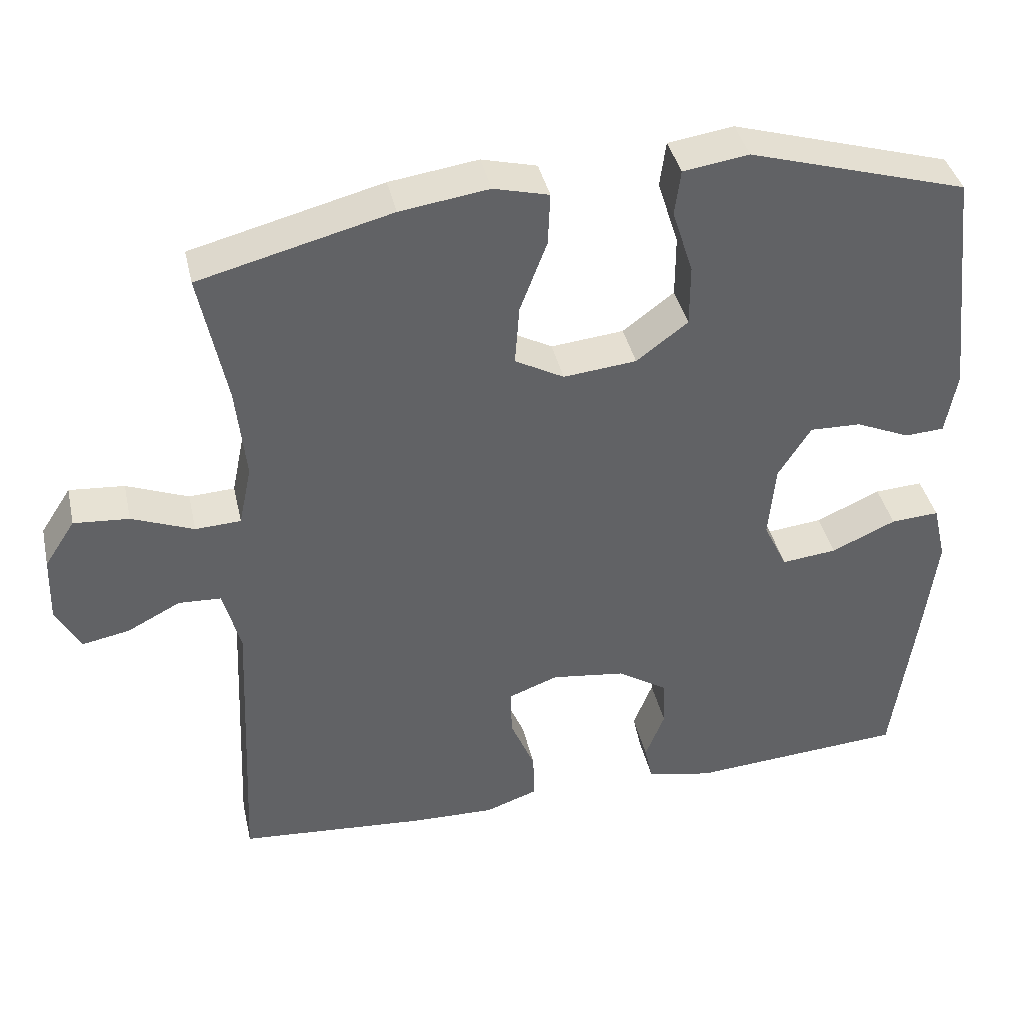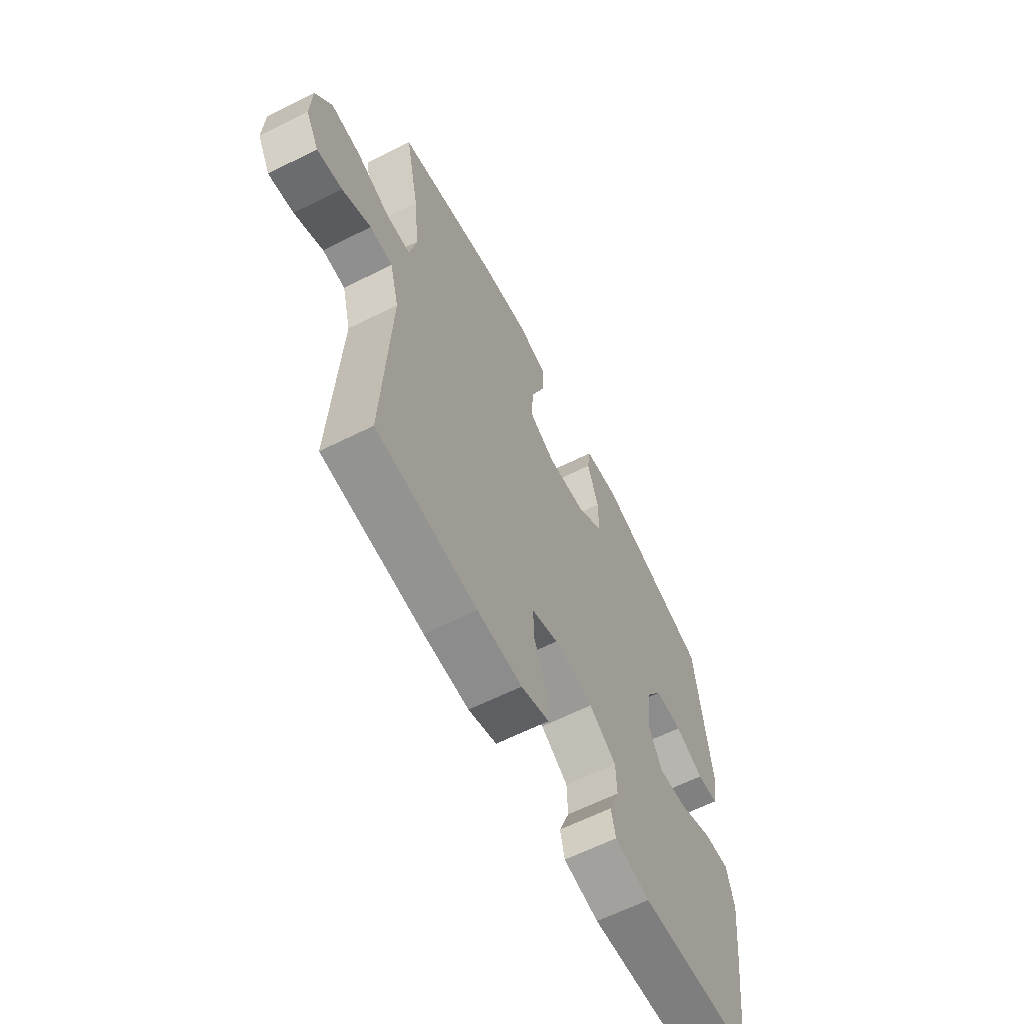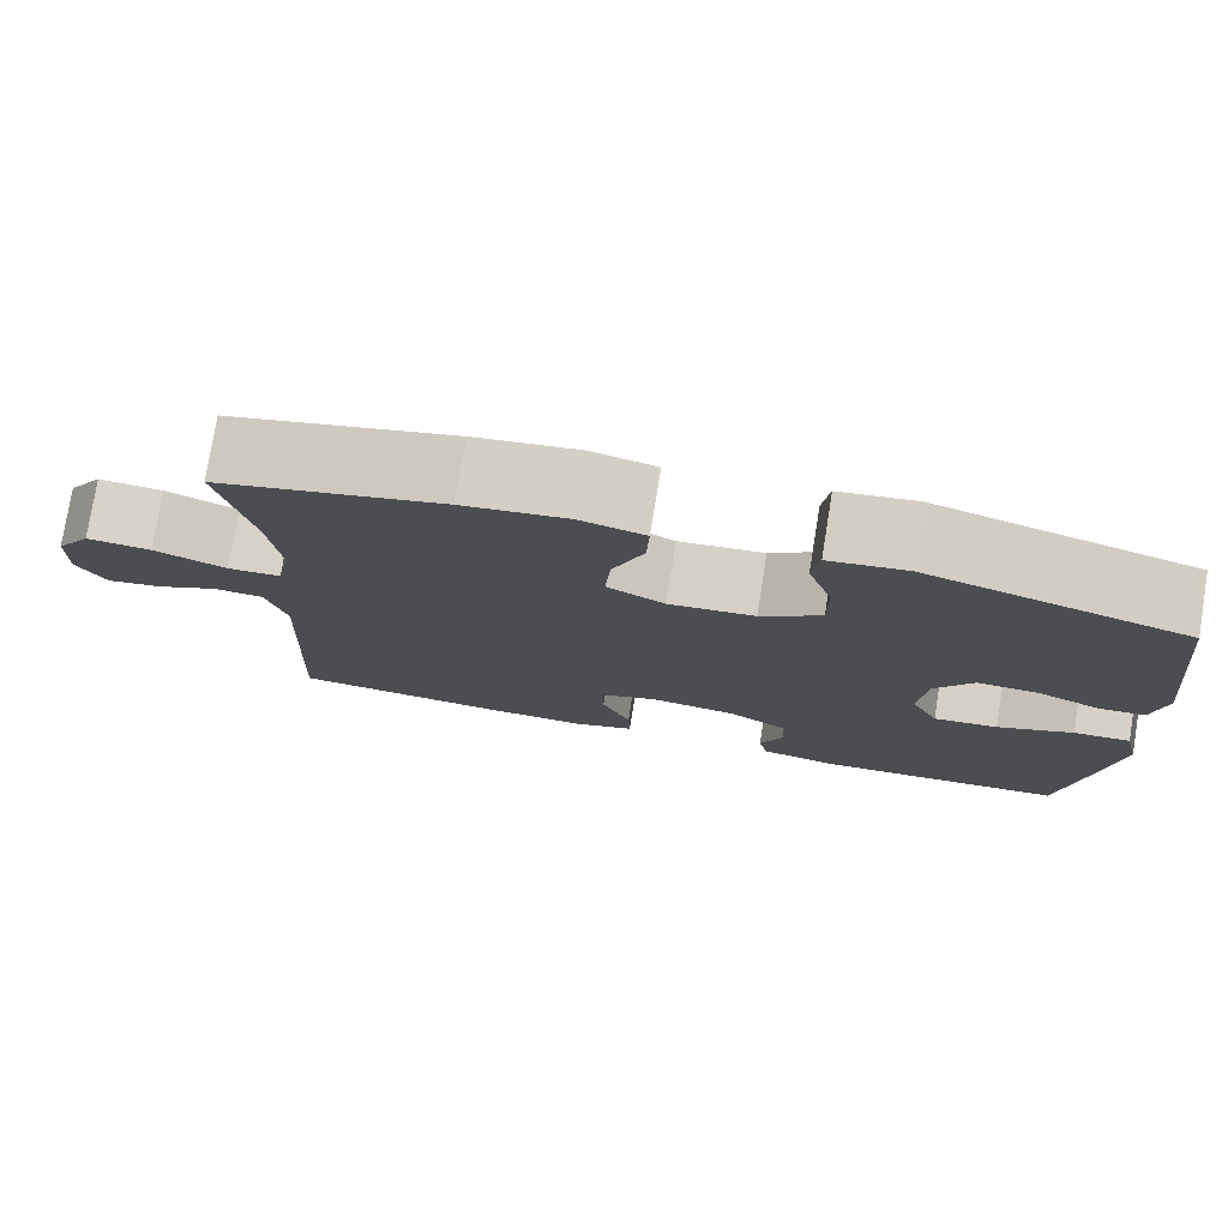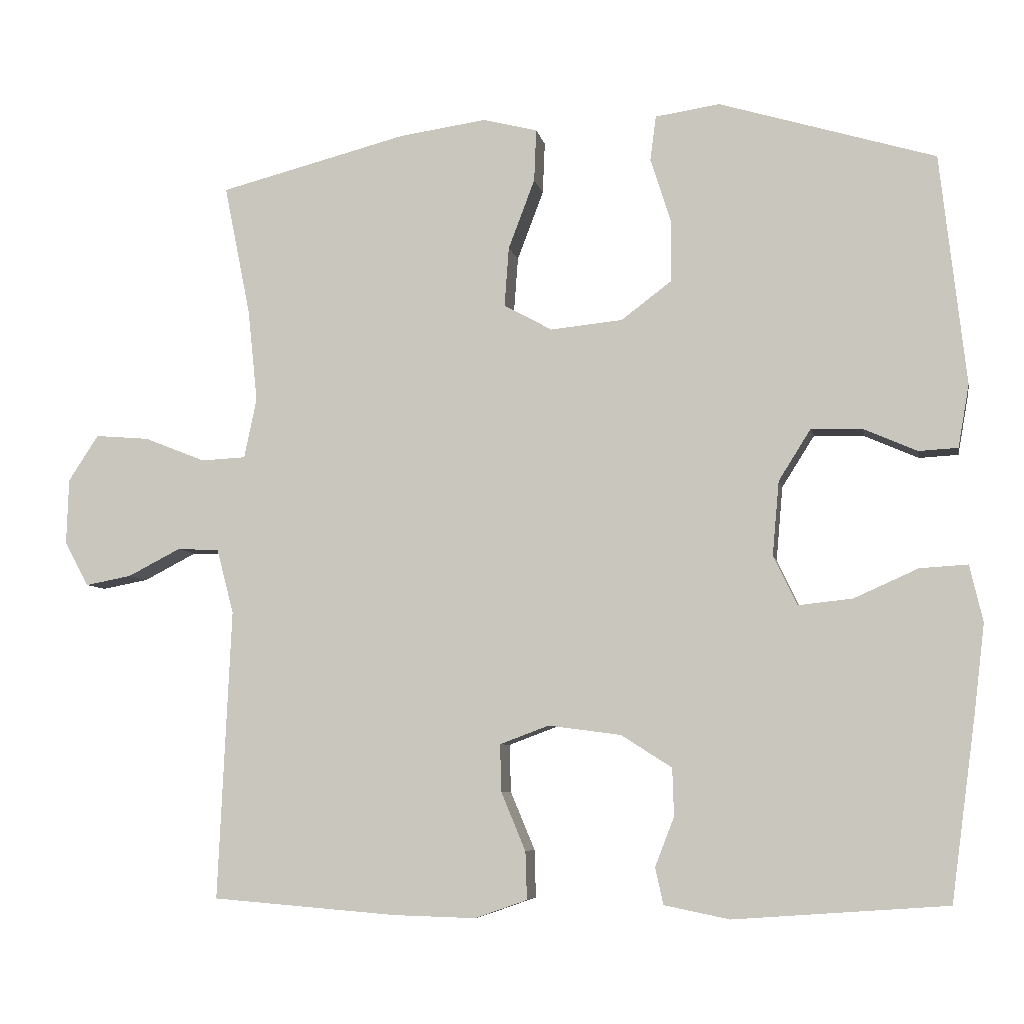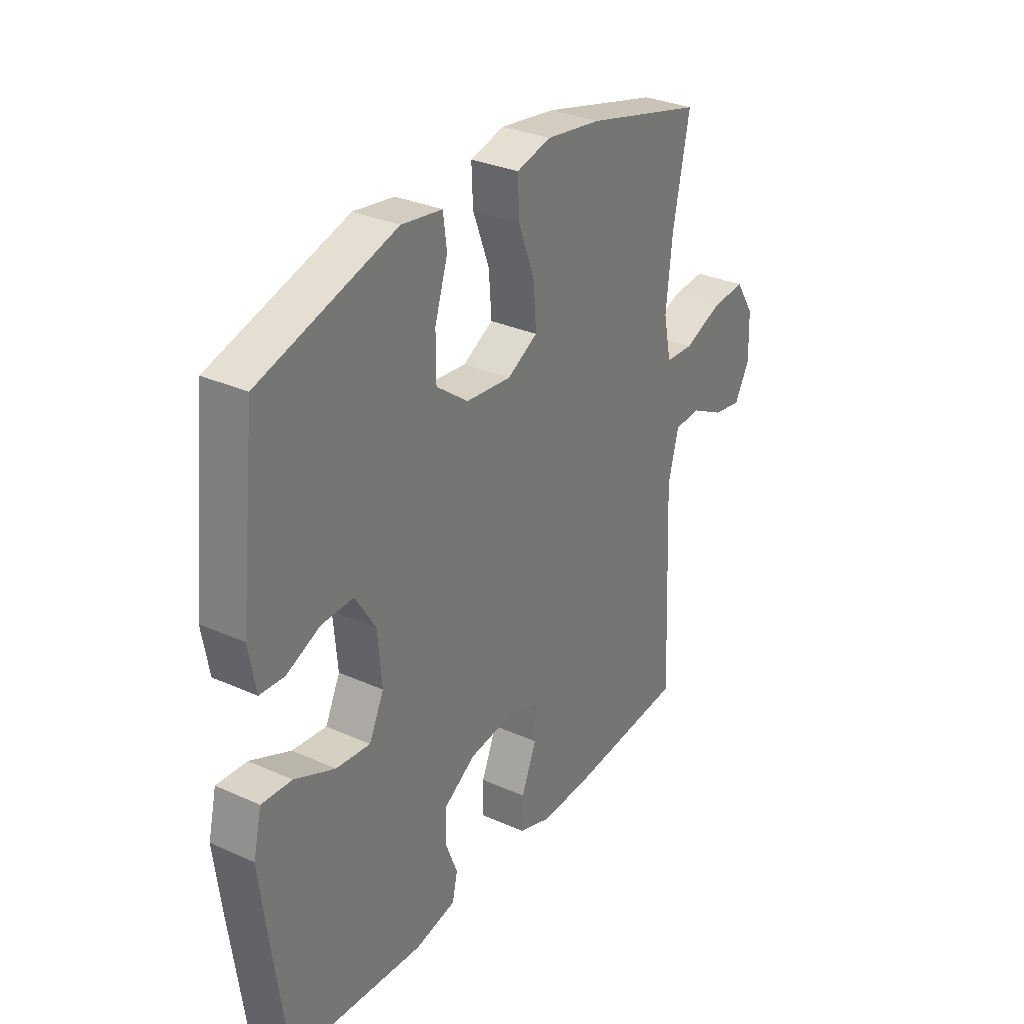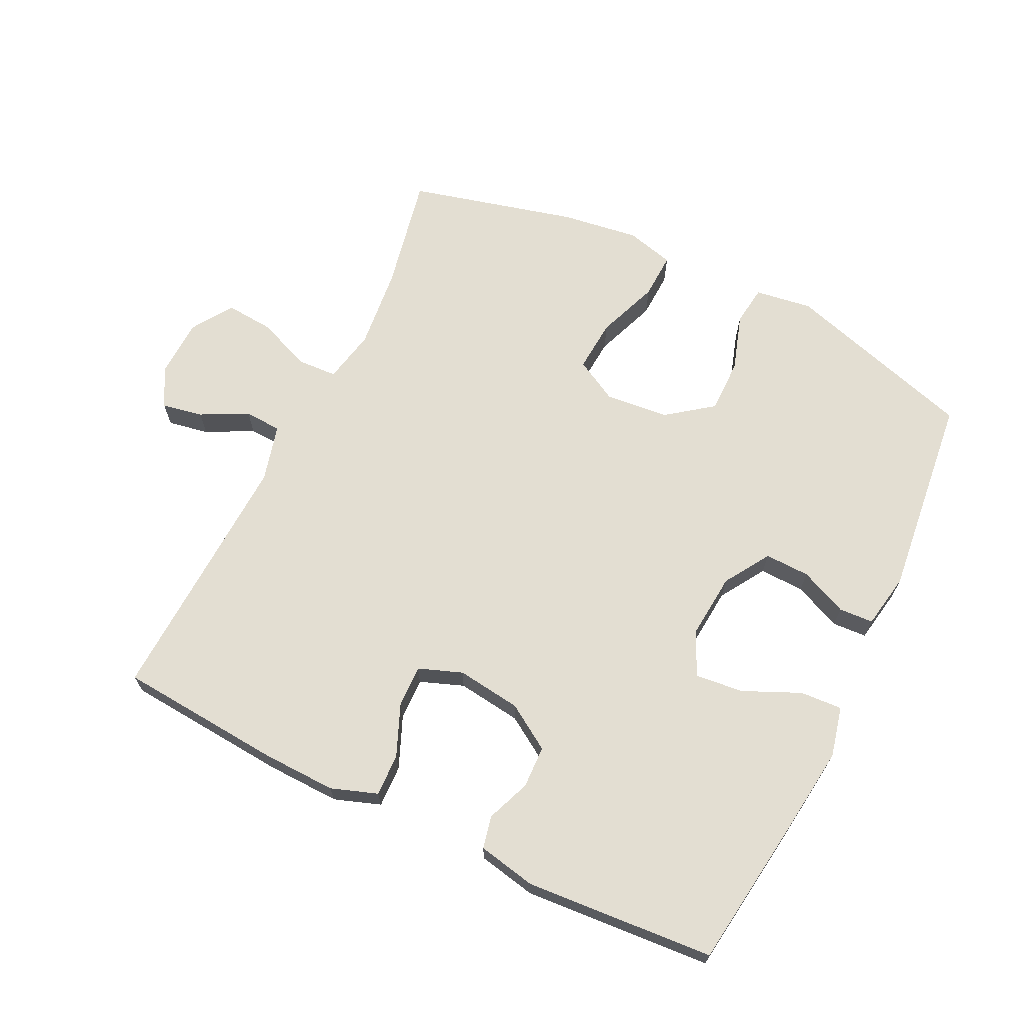
<metadata>
{"format":"obj","ext":"obj","renderer":"f3d","projection":"perspective","resolution":1024,"background":"white","views":[{"elev":39.8,"azim":167.4,"up":"+Z"},{"elev":-62.9,"azim":116.9,"up":"+Z"},{"elev":77.4,"azim":-170.8,"up":"+Z"},{"elev":-6.4,"azim":-169.4,"up":"+Z"},{"elev":31.2,"azim":-57.4,"up":"+Z"},{"elev":67.6,"azim":-154.0,"up":"+Y"}]}
</metadata>
<code>
v 0.5 0.07 0.5
v 0.464 0.07 0.321
v 0.451 0.07 0.196
v 0.468 0.07 0.114
v 0.529 0.07 0.111
v 0.612 0.07 0.144
v 0.686 0.07 0.15
v 0.727 0.07 0.087
v 0.73 0.07 -0.003
v 0.697 0.07 -0.063
v 0.634 0.07 -0.051
v 0.562 0.07 -0.014
v 0.505 0.07 -0.017
v 0.482 0.07 -0.105
v 0.5 0.07 -0.5
v 0.248 0.07 -0.52
v 0.135 0.07 -0.523
v 0.064 0.07 -0.498
v 0.066 0.07 -0.433
v 0.099 0.07 -0.354
v 0.101 0.07 -0.289
v 0.034 0.07 -0.264
v -0.065 0.07 -0.277
v -0.134 0.07 -0.321
v -0.136 0.07 -0.386
v -0.11 0.07 -0.453
v -0.121 0.07 -0.503
v -0.21 0.07 -0.521
v -0.5 0.07 -0.5
v -0.533 0.07 -0.255
v -0.548 0.07 -0.131
v -0.53 0.07 -0.054
v -0.465 0.07 -0.058
v -0.378 0.07 -0.097
v -0.304 0.07 -0.105
v -0.272 0.07 -0.038
v -0.281 0.07 0.063
v -0.325 0.07 0.133
v -0.394 0.07 0.131
v -0.467 0.07 0.099
v -0.52 0.07 0.102
v -0.535 0.07 0.187
v -0.5 0.07 0.5
v -0.206 0.07 0.588
v -0.118 0.07 0.575
v -0.11 0.07 0.514
v -0.138 0.07 0.426
v -0.138 0.07 0.343
v -0.069 0.07 0.291
v 0.029 0.07 0.281
v 0.095 0.07 0.317
v 0.089 0.07 0.398
v 0.053 0.07 0.493
v 0.05 0.07 0.564
v 0.124 0.07 0.583
v 0.243 0.07 0.566
v 0.5 0 0.5
v 0.464 0 0.321
v 0.451 0 0.196
v 0.468 0 0.114
v 0.529 0 0.111
v 0.612 0 0.144
v 0.686 0 0.15
v 0.727 0 0.087
v 0.73 0 -0.003
v 0.697 0 -0.063
v 0.634 0 -0.051
v 0.562 0 -0.014
v 0.505 0 -0.017
v 0.482 0 -0.105
v 0.5 0 -0.5
v 0.248 0 -0.52
v 0.135 0 -0.523
v 0.064 0 -0.498
v 0.066 0 -0.433
v 0.099 0 -0.354
v 0.101 0 -0.289
v 0.034 0 -0.264
v -0.065 0 -0.277
v -0.134 0 -0.321
v -0.136 0 -0.386
v -0.11 0 -0.453
v -0.121 0 -0.503
v -0.21 0 -0.521
v -0.5 0 -0.5
v -0.533 0 -0.255
v -0.548 0 -0.131
v -0.53 0 -0.054
v -0.465 0 -0.058
v -0.378 0 -0.097
v -0.304 0 -0.105
v -0.272 0 -0.038
v -0.281 0 0.063
v -0.325 0 0.133
v -0.394 0 0.131
v -0.467 0 0.099
v -0.52 0 0.102
v -0.535 0 0.187
v -0.5 0 0.5
v -0.206 0 0.588
v -0.118 0 0.575
v -0.11 0 0.514
v -0.138 0 0.426
v -0.138 0 0.343
v -0.069 0 0.291
v 0.029 0 0.281
v 0.095 0 0.317
v 0.089 0 0.398
v 0.053 0 0.493
v 0.05 0 0.564
v 0.124 0 0.583
v 0.243 0 0.566
f 56 1 2
f 55 56 2
f 54 55 2
f 53 54 2
f 52 53 2
f 51 52 2 3
f 50 51 3 4
f 49 50 4
f 45 46 47
f 44 45 47
f 43 44 47
f 42 43 47
f 41 42 47
f 40 41 47
f 39 40 47
f 38 39 47 48
f 37 38 48 49
f 32 33 34
f 31 32 34
f 30 31 34
f 29 30 34
f 28 29 34
f 27 28 34
f 26 27 34
f 25 26 34
f 24 25 34 35
f 23 24 35 36
f 18 19 20
f 17 18 20
f 16 17 20
f 15 16 20
f 14 15 20
f 13 14 20 21
f 10 11 12
f 9 10 12
f 8 9 12
f 7 8 12
f 6 7 12
f 5 6 12
f 4 5 12 13
f 49 4 13
f 37 49 13
f 36 37 13
f 23 36 13
f 22 23 13
f 13 21 22
f 58 57 112
f 58 112 111
f 58 111 110
f 58 110 109
f 58 109 108
f 59 58 108 107
f 60 59 107 106
f 60 106 105
f 103 102 101
f 103 101 100
f 103 100 99
f 103 99 98
f 103 98 97
f 103 97 96
f 103 96 95
f 104 103 95 94
f 105 104 94 93
f 90 89 88
f 90 88 87
f 90 87 86
f 90 86 85
f 90 85 84
f 90 84 83
f 90 83 82
f 90 82 81
f 91 90 81 80
f 92 91 80 79
f 76 75 74
f 76 74 73
f 76 73 72
f 76 72 71
f 76 71 70
f 77 76 70 69
f 68 67 66
f 68 66 65
f 68 65 64
f 68 64 63
f 68 63 62
f 68 62 61
f 69 68 61 60
f 69 60 105
f 69 105 93
f 69 93 92
f 69 92 79
f 69 79 78
f 78 77 69
f 1 57 58 2
f 2 58 59 3
f 3 59 60 4
f 4 60 61 5
f 5 61 62 6
f 6 62 63 7
f 7 63 64 8
f 8 64 65 9
f 9 65 66 10
f 10 66 67 11
f 11 67 68 12
f 12 68 69 13
f 13 69 70 14
f 14 70 71 15
f 15 71 72 16
f 16 72 73 17
f 17 73 74 18
f 18 74 75 19
f 19 75 76 20
f 20 76 77 21
f 21 77 78 22
f 22 78 79 23
f 23 79 80 24
f 24 80 81 25
f 25 81 82 26
f 26 82 83 27
f 27 83 84 28
f 28 84 85 29
f 29 85 86 30
f 30 86 87 31
f 31 87 88 32
f 32 88 89 33
f 33 89 90 34
f 34 90 91 35
f 35 91 92 36
f 36 92 93 37
f 37 93 94 38
f 38 94 95 39
f 39 95 96 40
f 40 96 97 41
f 41 97 98 42
f 42 98 99 43
f 43 99 100 44
f 44 100 101 45
f 45 101 102 46
f 46 102 103 47
f 47 103 104 48
f 48 104 105 49
f 49 105 106 50
f 50 106 107 51
f 51 107 108 52
f 52 108 109 53
f 53 109 110 54
f 54 110 111 55
f 55 111 112 56
f 56 112 57 1

</code>
